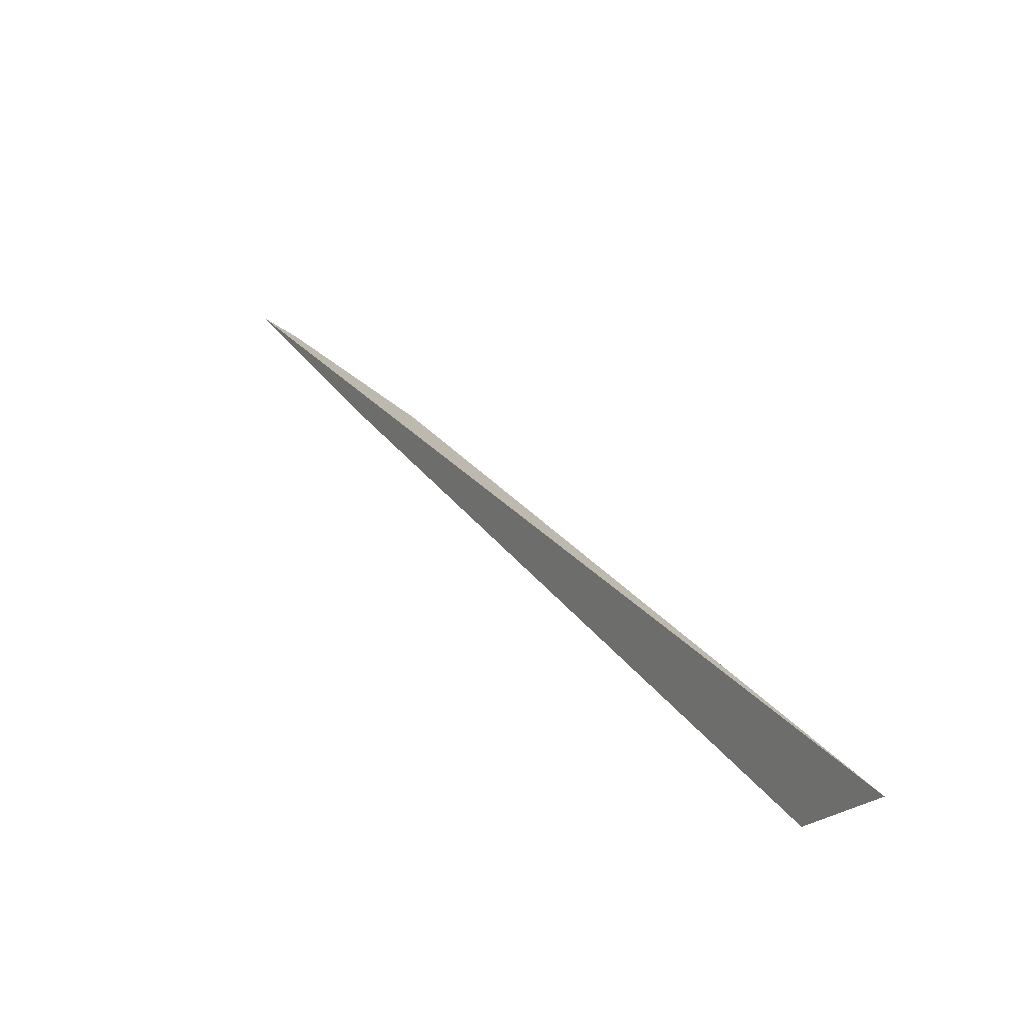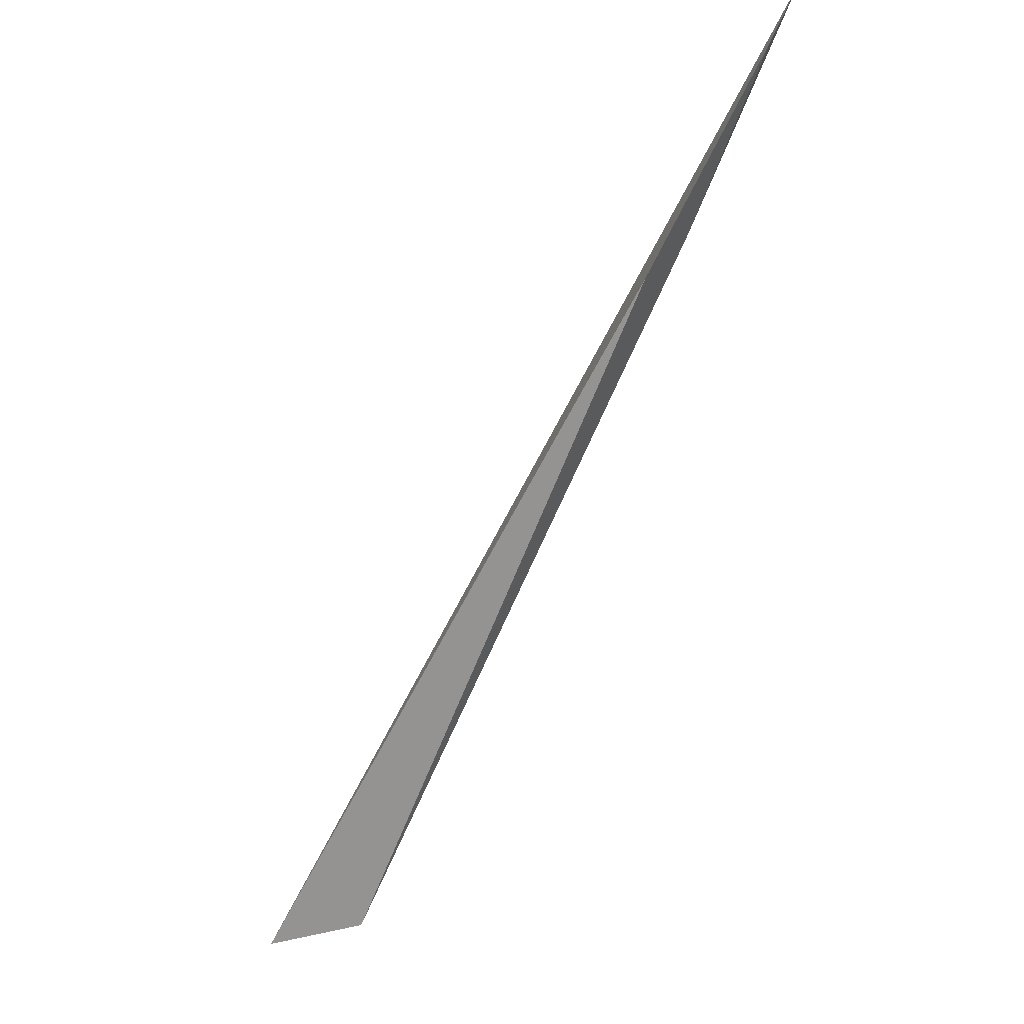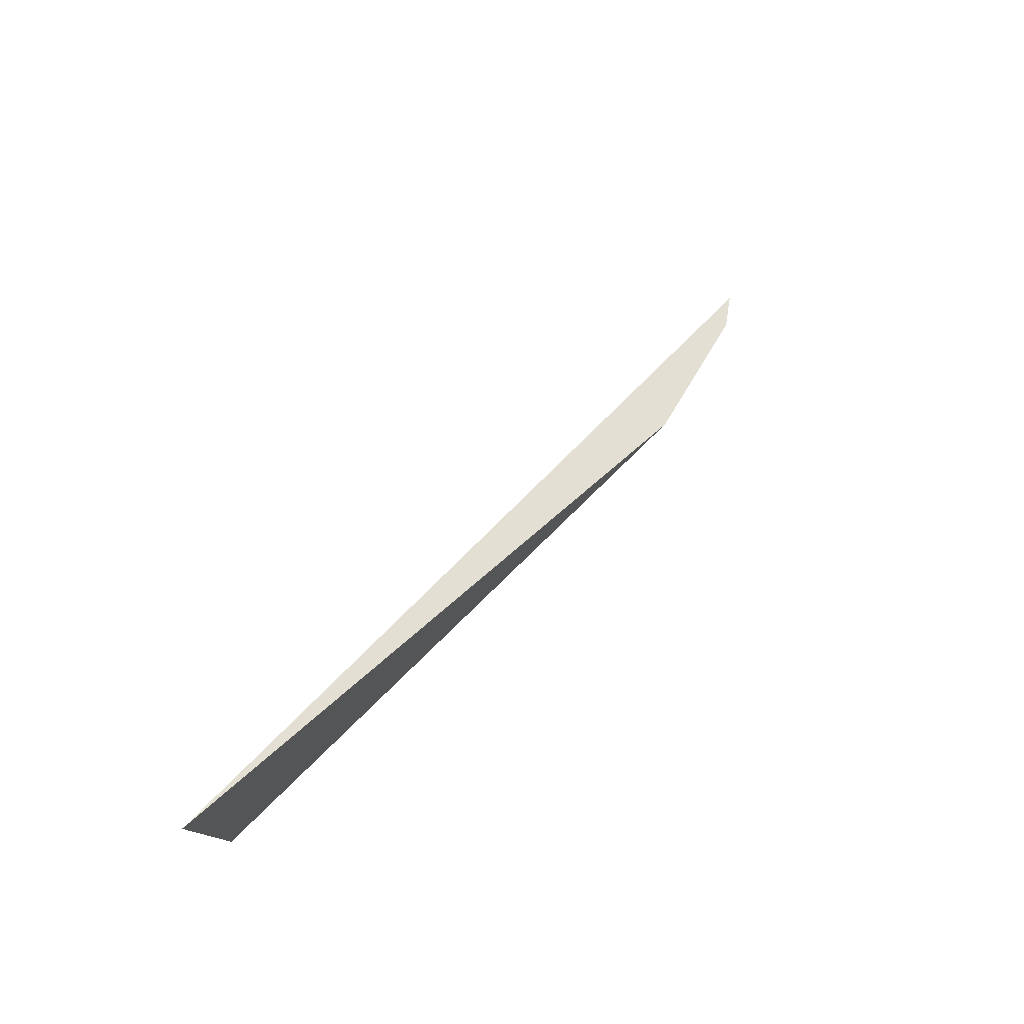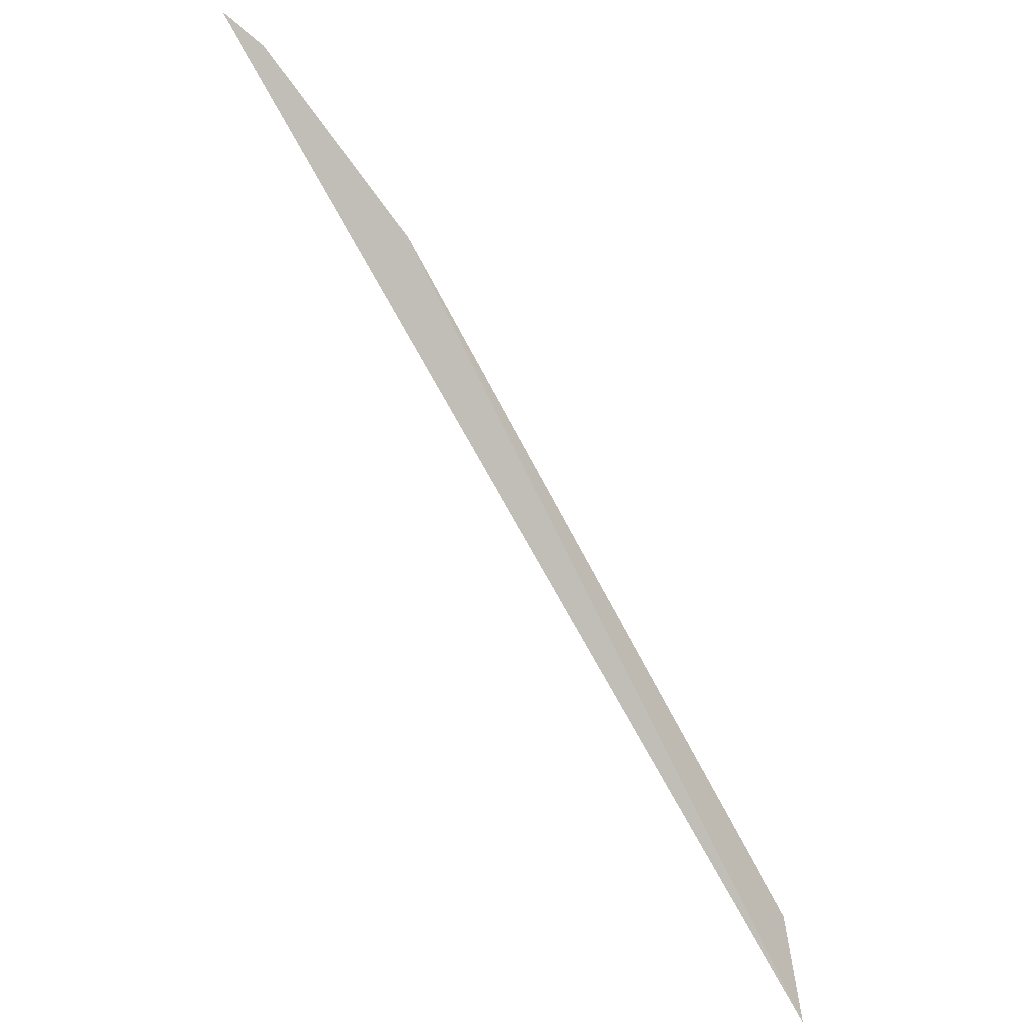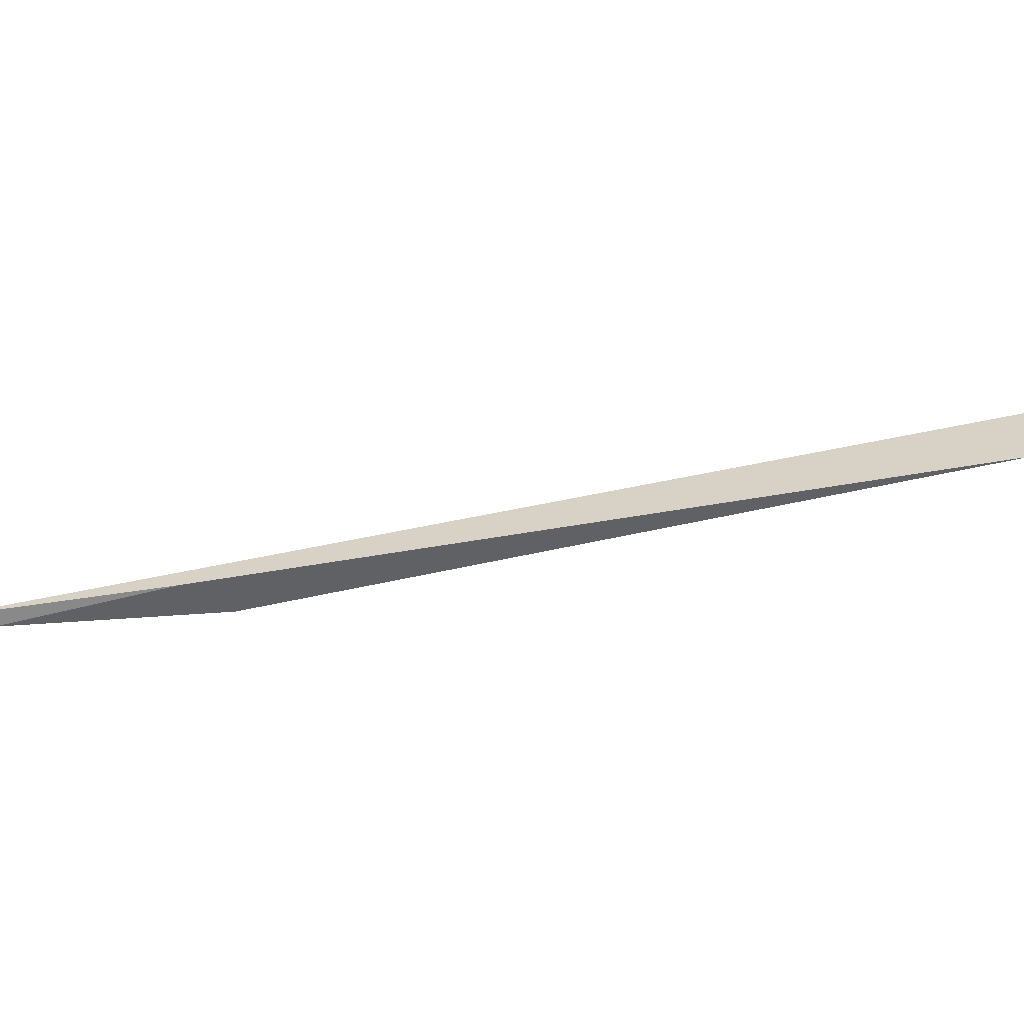
<metadata>
{"format":"obj","ext":"obj","renderer":"f3d","projection":"perspective","resolution":1024,"background":"white","views":[{"elev":30.6,"azim":-171.5,"up":"+Y"},{"elev":53.2,"azim":-49.9,"up":"+Z"},{"elev":32.4,"azim":-115.5,"up":"+Y"},{"elev":23.6,"azim":-148.9,"up":"+Z"},{"elev":-47.4,"azim":139.5,"up":"+Y"}]}
</metadata>
<code>
o WoodenBrokenPlanks_386
v -102.8 -0.00199 -58.73
v -115.2 1.993 -76.04
v -113.7 -0.002288 -74.65
v -97.54 0.163 -53.72
v -101.3 -0.00209 -58.62
v -98.65 -0.001991 -54.47
f 3 2 4 5
f 6 1 3 5
f 1 6 4 2
f 6 5 4
f 1 2 3

</code>
